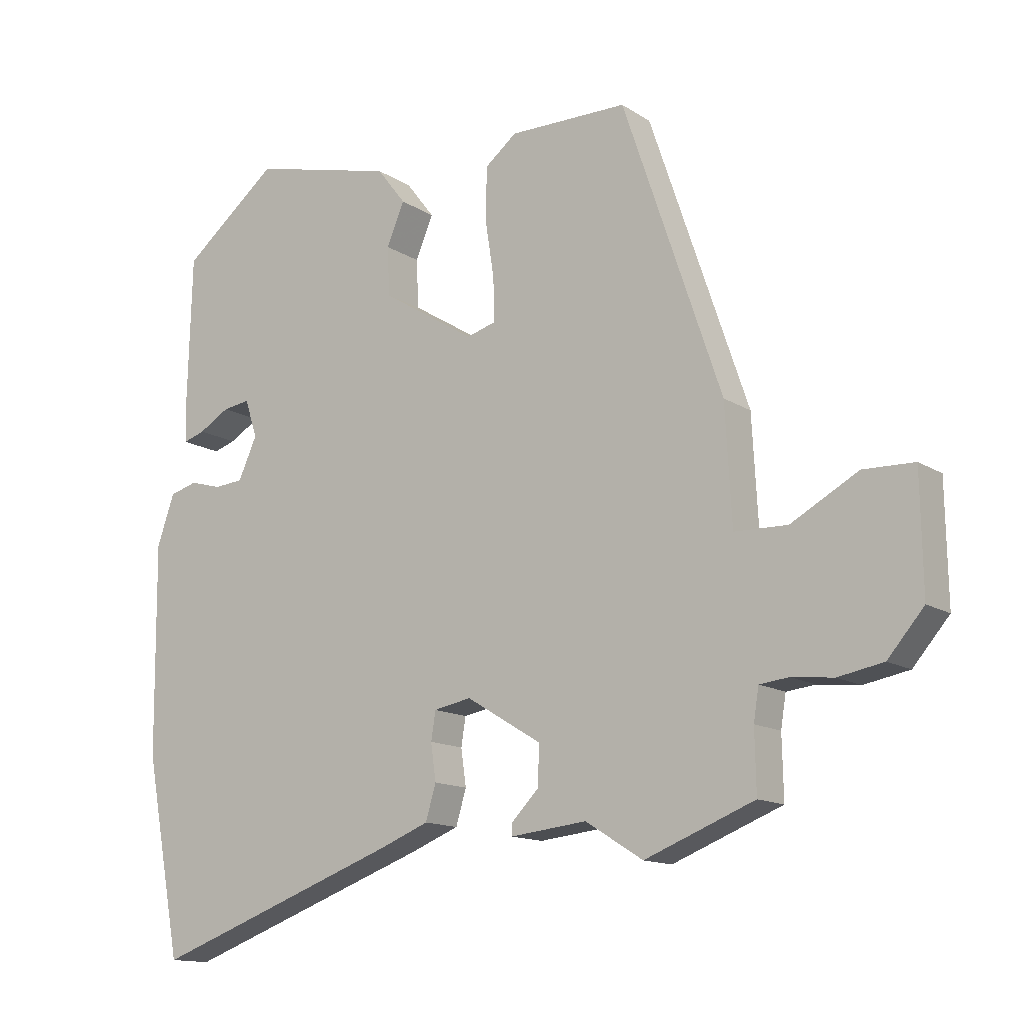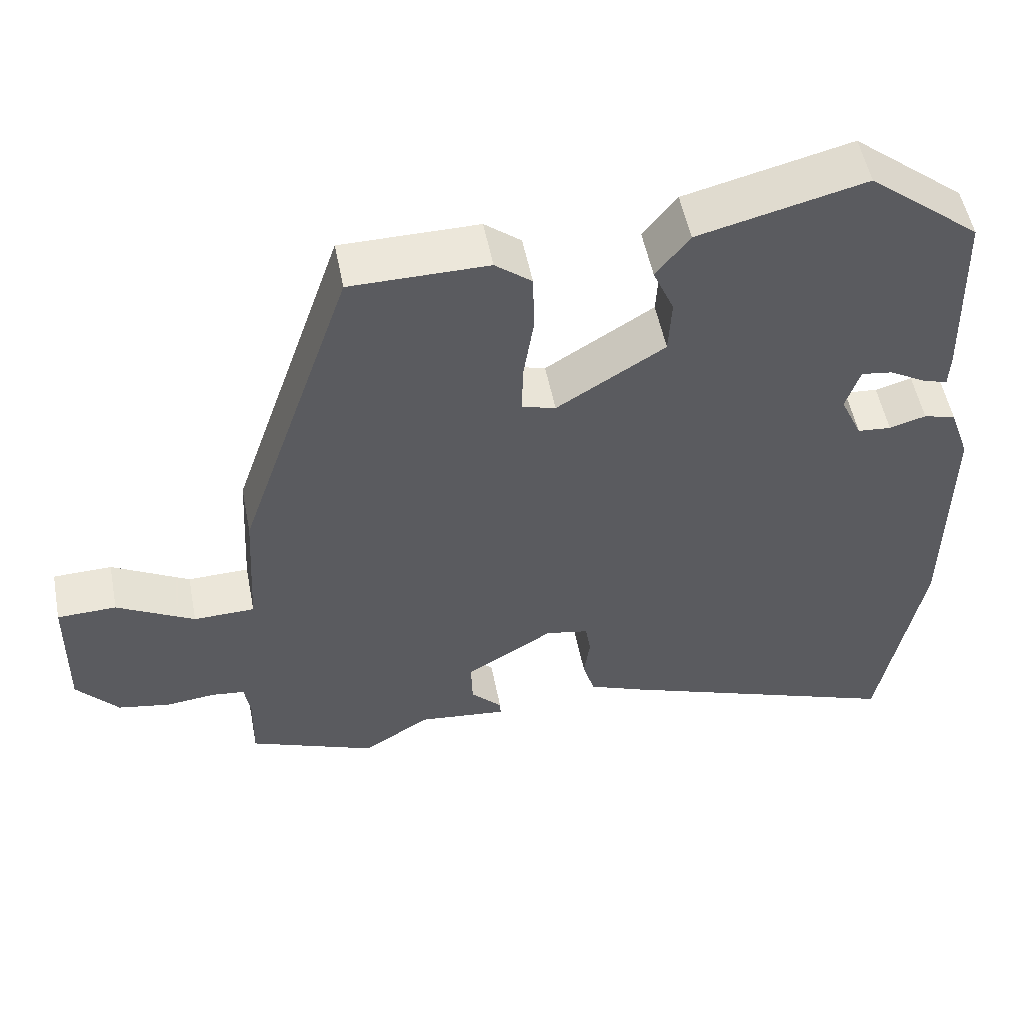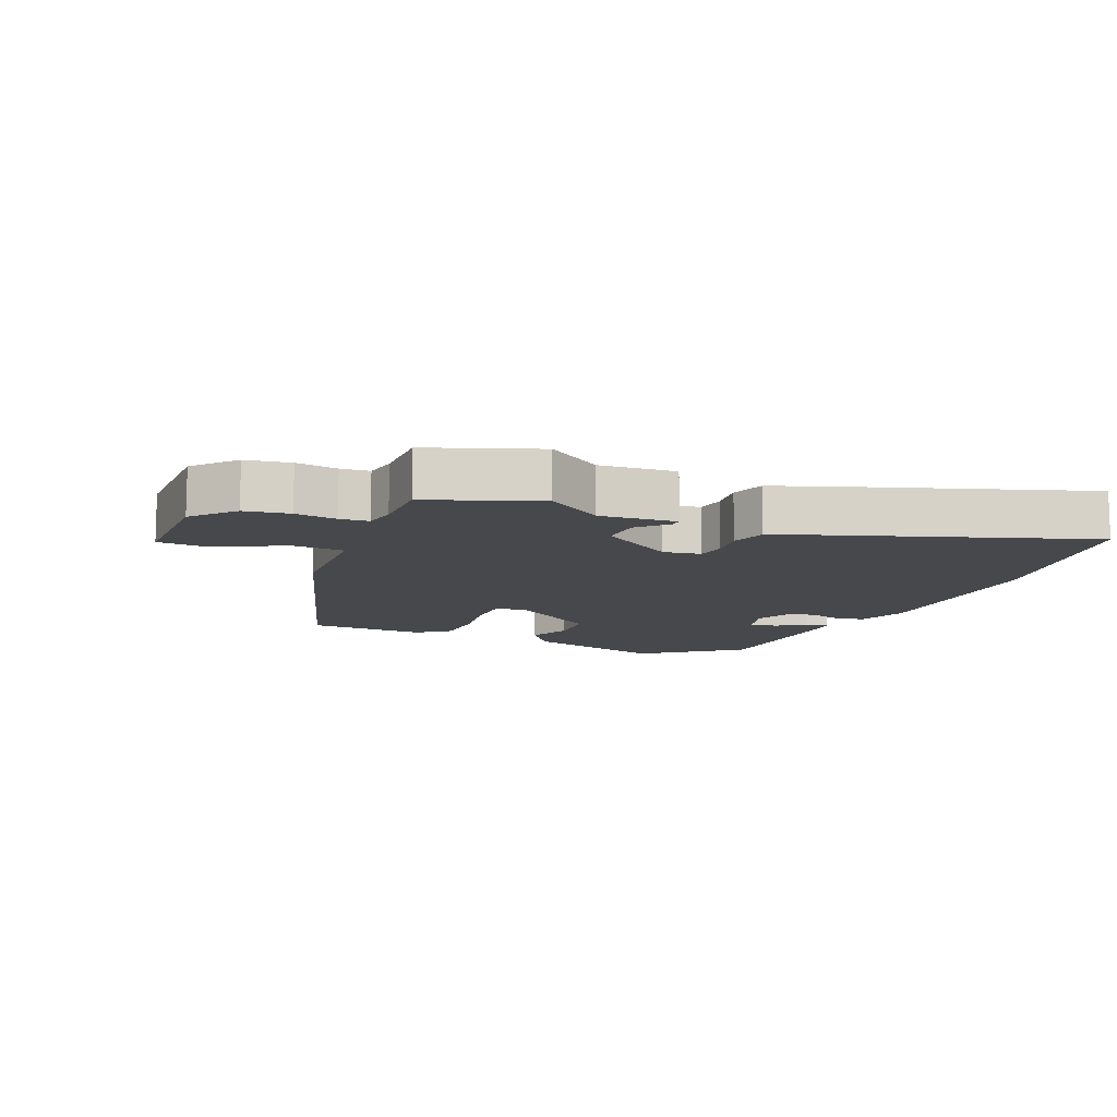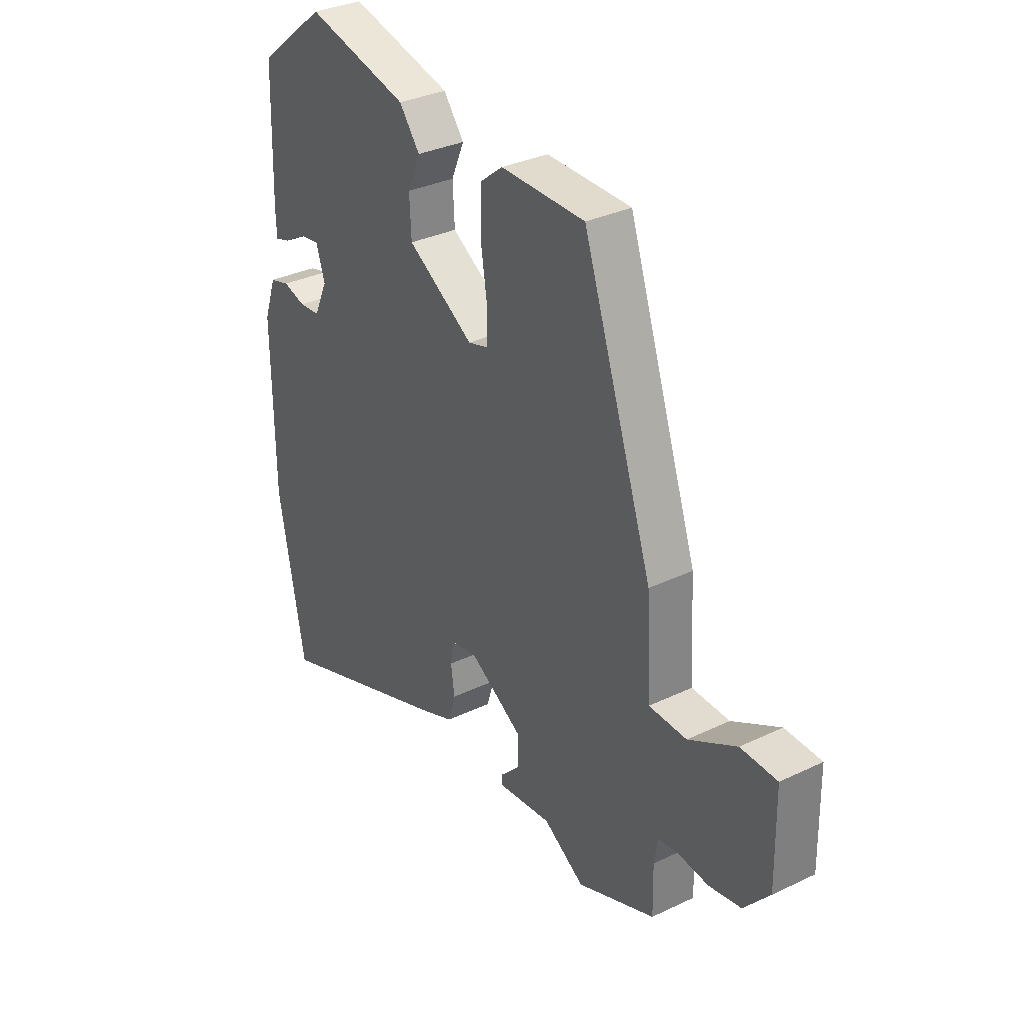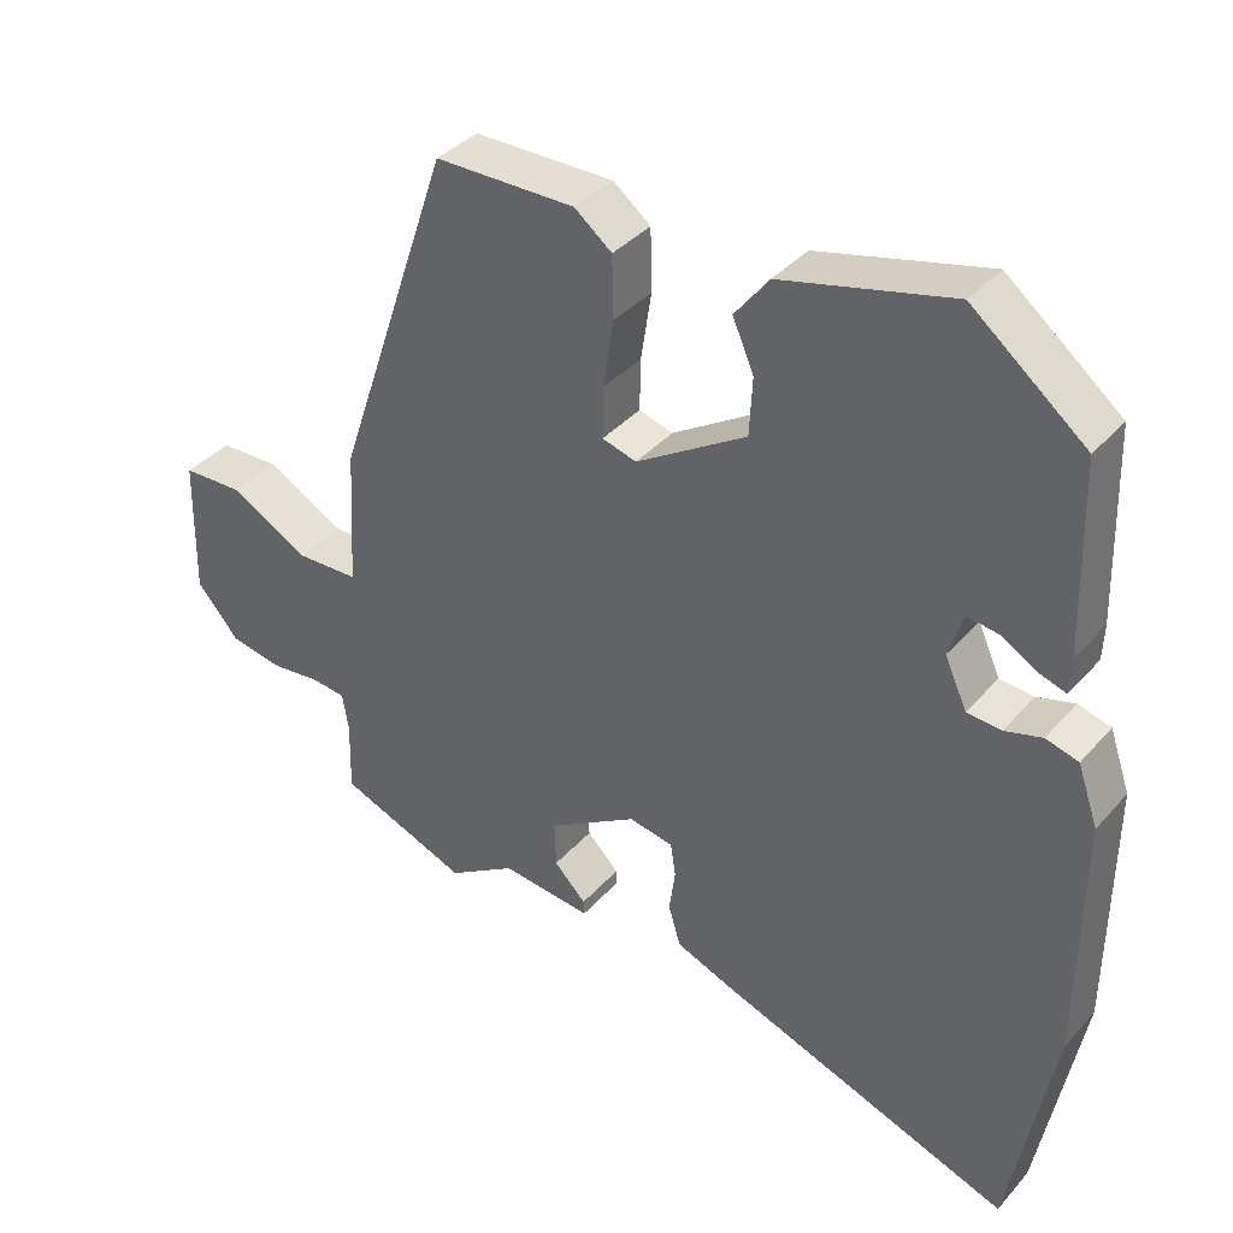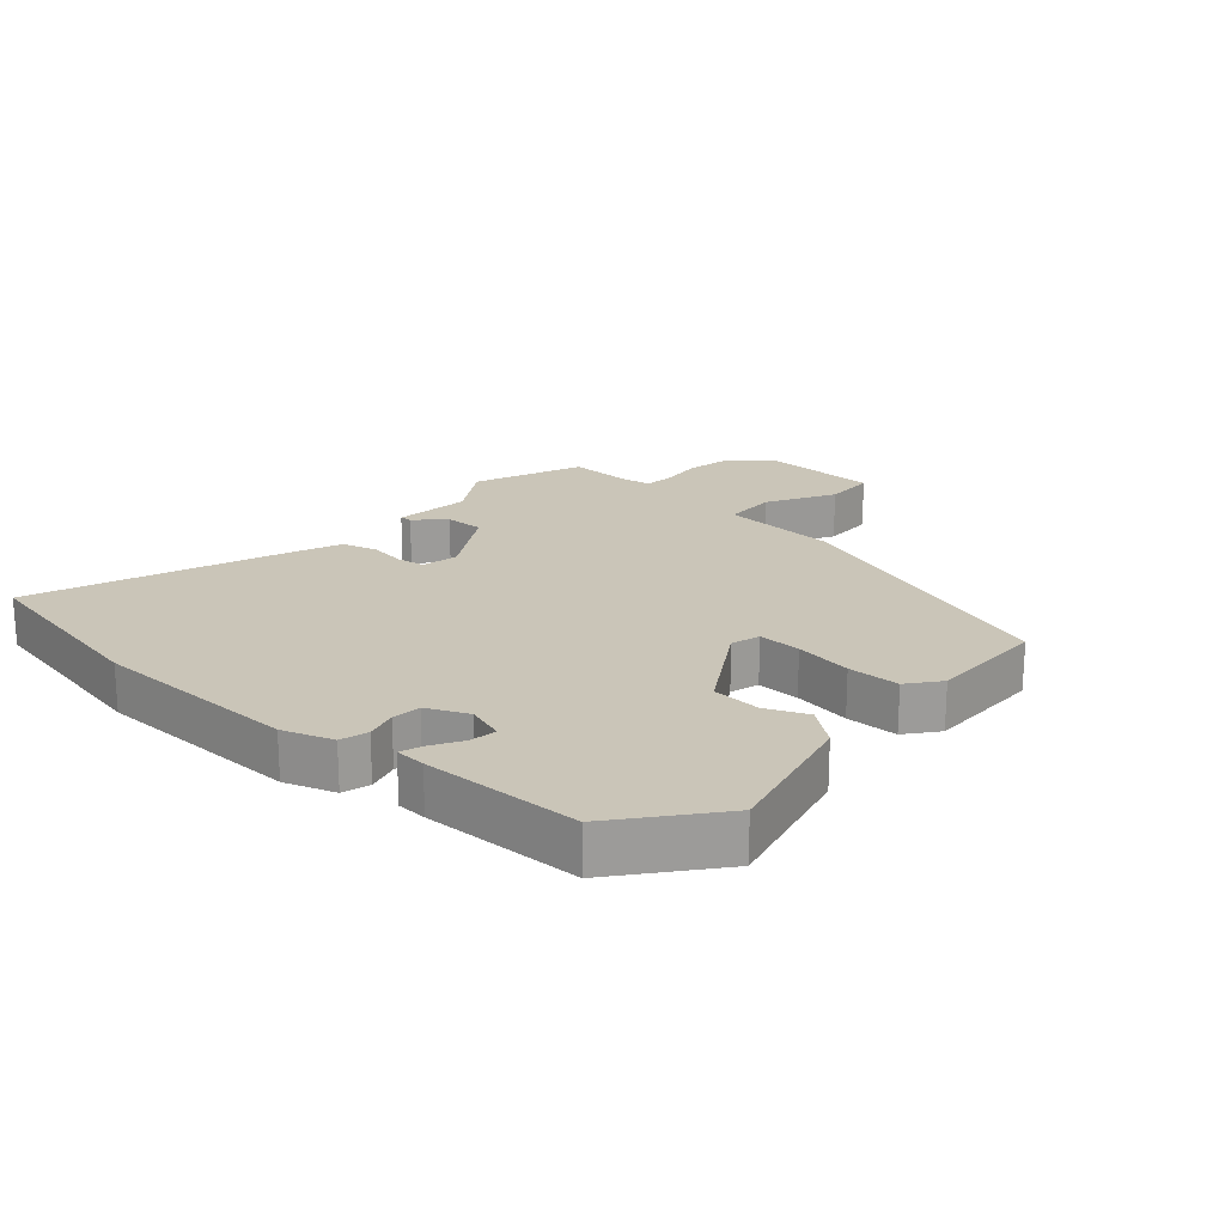
<metadata>
{"format":"obj","ext":"obj","renderer":"f3d","projection":"perspective","resolution":1024,"background":"white","views":[{"elev":-13.5,"azim":35.5,"up":"+Z"},{"elev":52.8,"azim":169.0,"up":"+Z"},{"elev":-11.4,"azim":155.9,"up":"+Y"},{"elev":32.9,"azim":56.5,"up":"+Z"},{"elev":37.3,"azim":-144.1,"up":"+Z"},{"elev":20.5,"azim":-48.2,"up":"+Y"}]}
</metadata>
<code>
v 0.328 0.07 0.487
v 0.481 0.07 0.036
v 0.491 0.07 -0.145
v 0.573 0.07 -0.147
v 0.677 0.07 -0.09
v 0.756 0.07 -0.092
v 0.759 0.07 -0.272
v 0.703 0.07 -0.337
v 0.633 0.07 -0.35
v 0.568 0.07 -0.343
v 0.523 0.07 -0.348
v 0.515 0.07 -0.398
v 0.517 0.07 -0.493
v 0.347 0.07 -0.56
v 0.258 0.07 -0.504
v 0.139 0.07 -0.517
v 0.14 0.07 -0.498
v 0.182 0.07 -0.455
v 0.184 0.07 -0.394
v 0.067 0.07 -0.323
v 0.009 0.07 -0.334
v 0.002 0.07 -0.378
v 0.01 0.07 -0.435
v -0.006 0.07 -0.489
v -0.081 0.07 -0.519
v -0.47 0.07 -0.661
v -0.527 0.07 -0.356
v -0.53 0.07 -0.03
v -0.503 0.07 0.048
v -0.46 0.07 0.06
v -0.411 0.07 0.046
v -0.366 0.07 0.05
v -0.337 0.07 0.114
v -0.356 0.07 0.173
v -0.398 0.07 0.167
v -0.446 0.07 0.139
v -0.48 0.07 0.128
v -0.482 0.07 0.175
v -0.475 0.07 0.422
v -0.326 0.07 0.542
v -0.103 0.07 0.487
v -0.058 0.07 0.429
v -0.086 0.07 0.364
v -0.082 0.07 0.288
v 0.063 0.07 0.198
v 0.108 0.07 0.211
v 0.107 0.07 0.278
v 0.093 0.07 0.368
v 0.095 0.07 0.449
v 0.144 0.07 0.488
v 0.328 0 0.487
v 0.481 0 0.036
v 0.491 0 -0.145
v 0.573 0 -0.147
v 0.677 0 -0.09
v 0.756 0 -0.092
v 0.759 0 -0.272
v 0.703 0 -0.337
v 0.633 0 -0.35
v 0.568 0 -0.343
v 0.523 0 -0.348
v 0.515 0 -0.398
v 0.517 0 -0.493
v 0.347 0 -0.56
v 0.258 0 -0.504
v 0.139 0 -0.517
v 0.14 0 -0.498
v 0.182 0 -0.455
v 0.184 0 -0.394
v 0.067 0 -0.323
v 0.009 0 -0.334
v 0.002 0 -0.378
v 0.01 0 -0.435
v -0.006 0 -0.489
v -0.081 0 -0.519
v -0.47 0 -0.661
v -0.527 0 -0.356
v -0.53 0 -0.03
v -0.503 0 0.048
v -0.46 0 0.06
v -0.411 0 0.046
v -0.366 0 0.05
v -0.337 0 0.114
v -0.356 0 0.173
v -0.398 0 0.167
v -0.446 0 0.139
v -0.48 0 0.128
v -0.482 0 0.175
v -0.475 0 0.422
v -0.326 0 0.542
v -0.103 0 0.487
v -0.058 0 0.429
v -0.086 0 0.364
v -0.082 0 0.288
v 0.063 0 0.198
v 0.108 0 0.211
v 0.107 0 0.278
v 0.093 0 0.368
v 0.095 0 0.449
v 0.144 0 0.488
f 47 48 49 50
f 46 47 50 1
f 40 41 42 43
f 40 43 44
f 39 40 44
f 38 39 44 45
f 35 36 37 38
f 34 35 38
f 28 29 30 31
f 28 31 32
f 27 28 32
f 26 27 32 33
f 22 23 24 25
f 21 22 25 26
f 15 16 17 18
f 15 18 19
f 12 13 14 15
f 11 12 15 19
f 7 8 9 10
f 7 10 11
f 4 5 6 7
f 3 4 7 11
f 46 1 2 3
f 45 46 3 11
f 34 38 45
f 33 34 45 11
f 21 26 33
f 20 21 33
f 11 19 20 33
f 100 99 98 97
f 51 100 97 96
f 93 92 91 90
f 94 93 90
f 94 90 89
f 95 94 89 88
f 88 87 86 85
f 88 85 84
f 81 80 79 78
f 82 81 78
f 82 78 77
f 83 82 77 76
f 75 74 73 72
f 76 75 72 71
f 68 67 66 65
f 69 68 65
f 65 64 63 62
f 69 65 62 61
f 60 59 58 57
f 61 60 57
f 57 56 55 54
f 61 57 54 53
f 53 52 51 96
f 61 53 96 95
f 95 88 84
f 61 95 84 83
f 83 76 71
f 83 71 70
f 83 70 69 61
f 1 51 52 2
f 2 52 53 3
f 3 53 54 4
f 4 54 55 5
f 5 55 56 6
f 6 56 57 7
f 7 57 58 8
f 8 58 59 9
f 9 59 60 10
f 10 60 61 11
f 11 61 62 12
f 12 62 63 13
f 13 63 64 14
f 14 64 65 15
f 15 65 66 16
f 16 66 67 17
f 17 67 68 18
f 18 68 69 19
f 19 69 70 20
f 20 70 71 21
f 21 71 72 22
f 22 72 73 23
f 23 73 74 24
f 24 74 75 25
f 25 75 76 26
f 26 76 77 27
f 27 77 78 28
f 28 78 79 29
f 29 79 80 30
f 30 80 81 31
f 31 81 82 32
f 32 82 83 33
f 33 83 84 34
f 34 84 85 35
f 35 85 86 36
f 36 86 87 37
f 37 87 88 38
f 38 88 89 39
f 39 89 90 40
f 40 90 91 41
f 41 91 92 42
f 42 92 93 43
f 43 93 94 44
f 44 94 95 45
f 45 95 96 46
f 46 96 97 47
f 47 97 98 48
f 48 98 99 49
f 49 99 100 50
f 50 100 51 1

</code>
